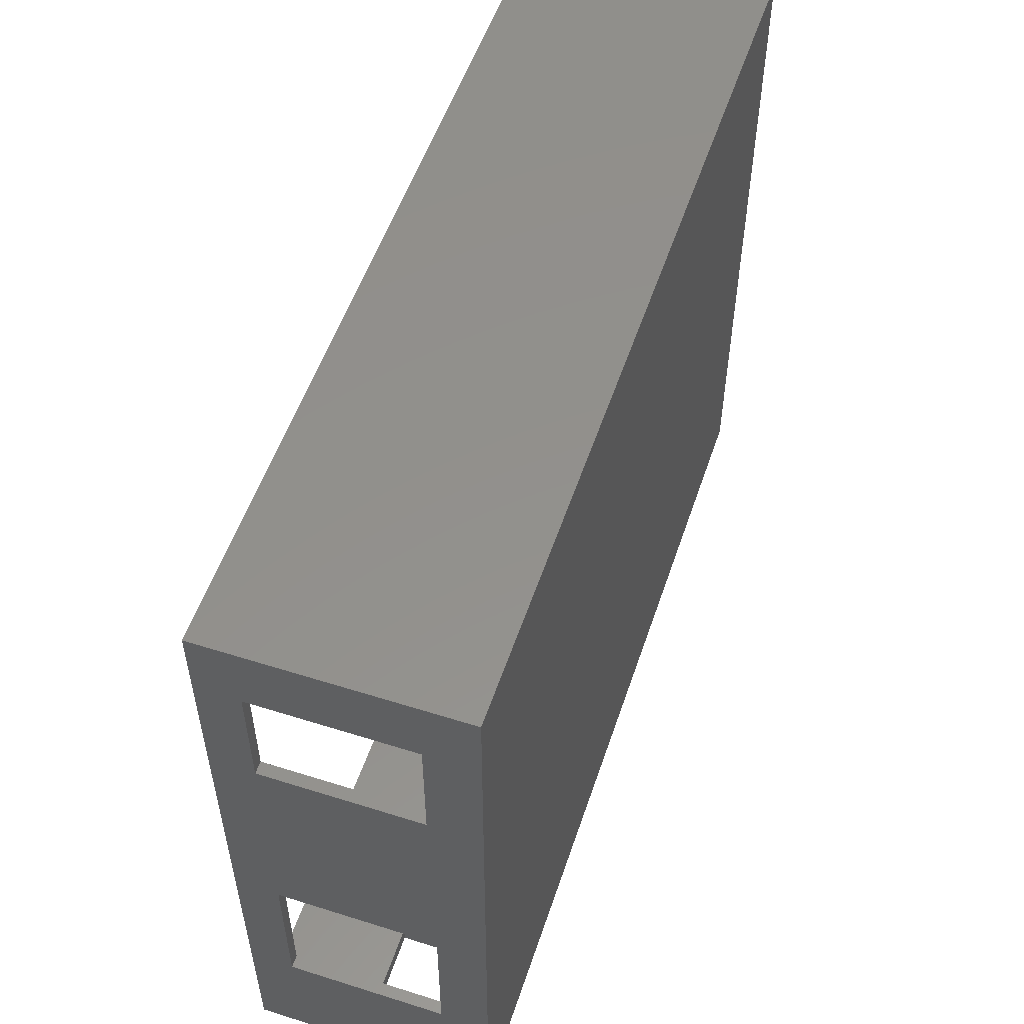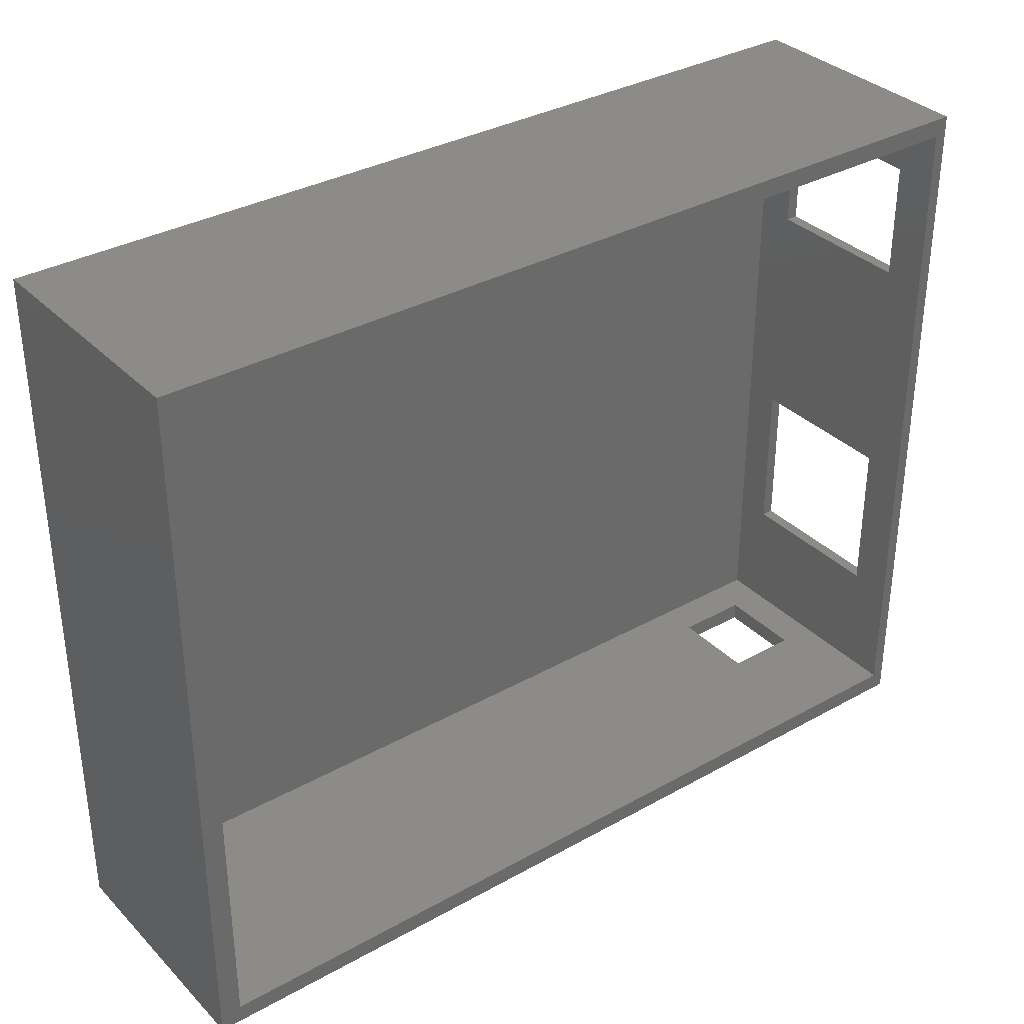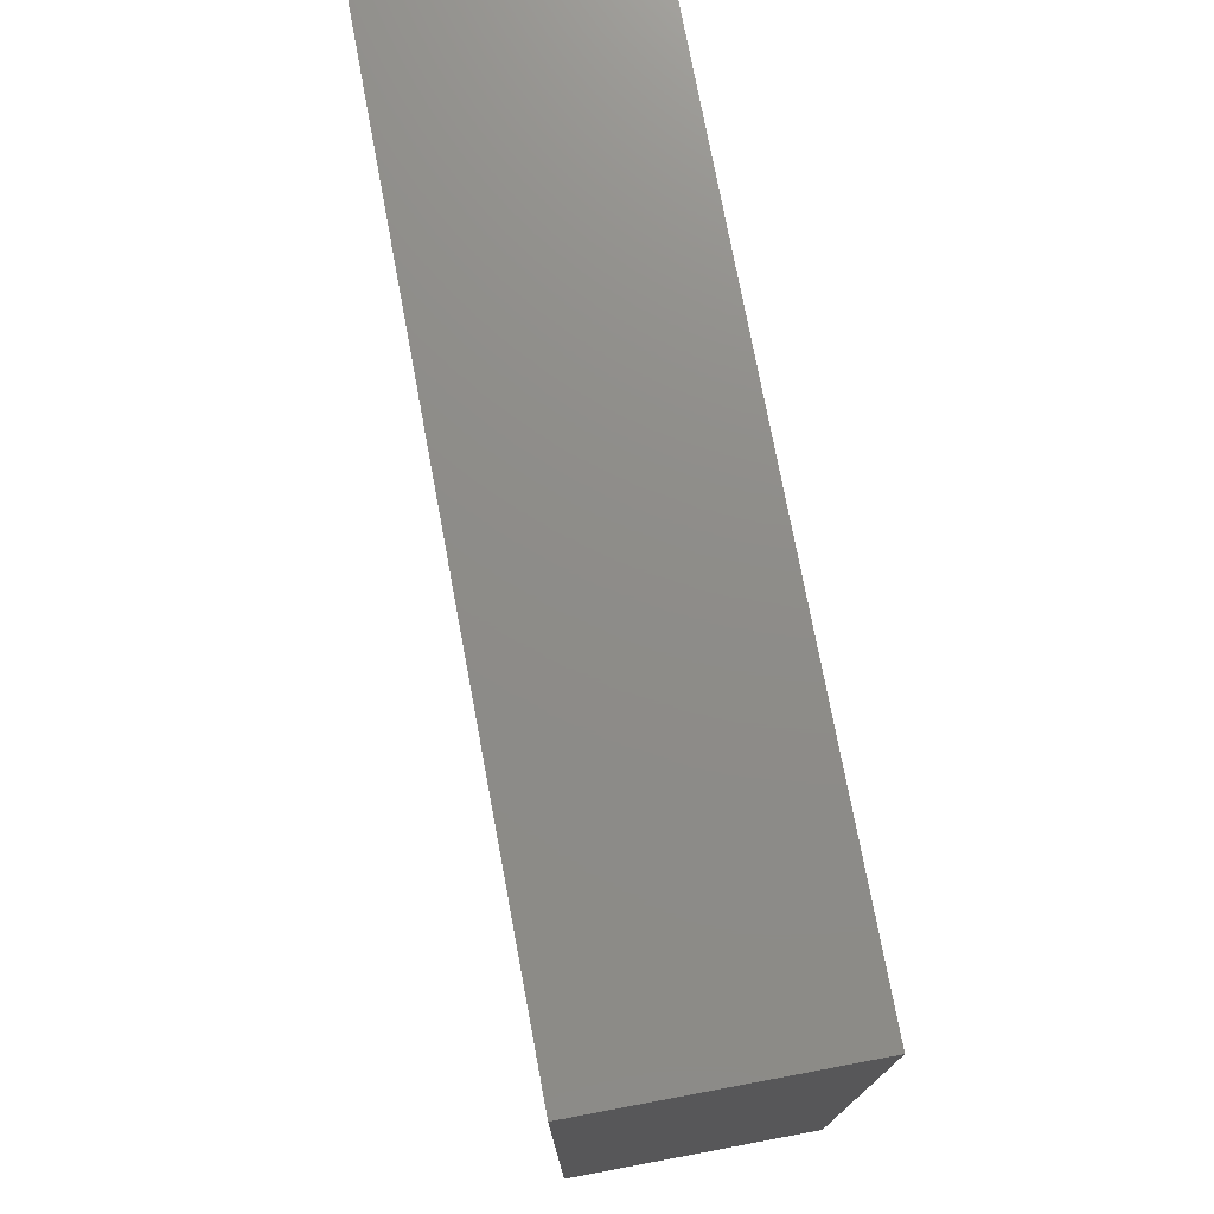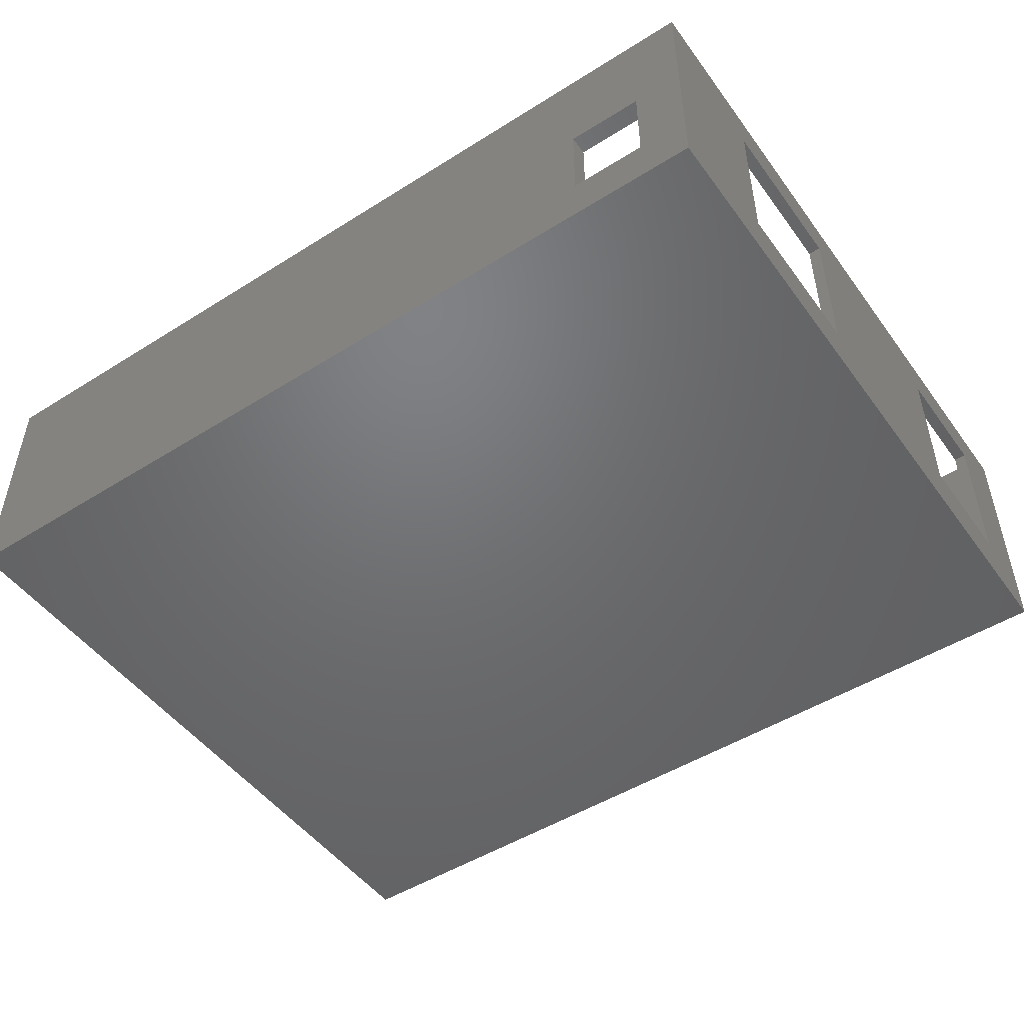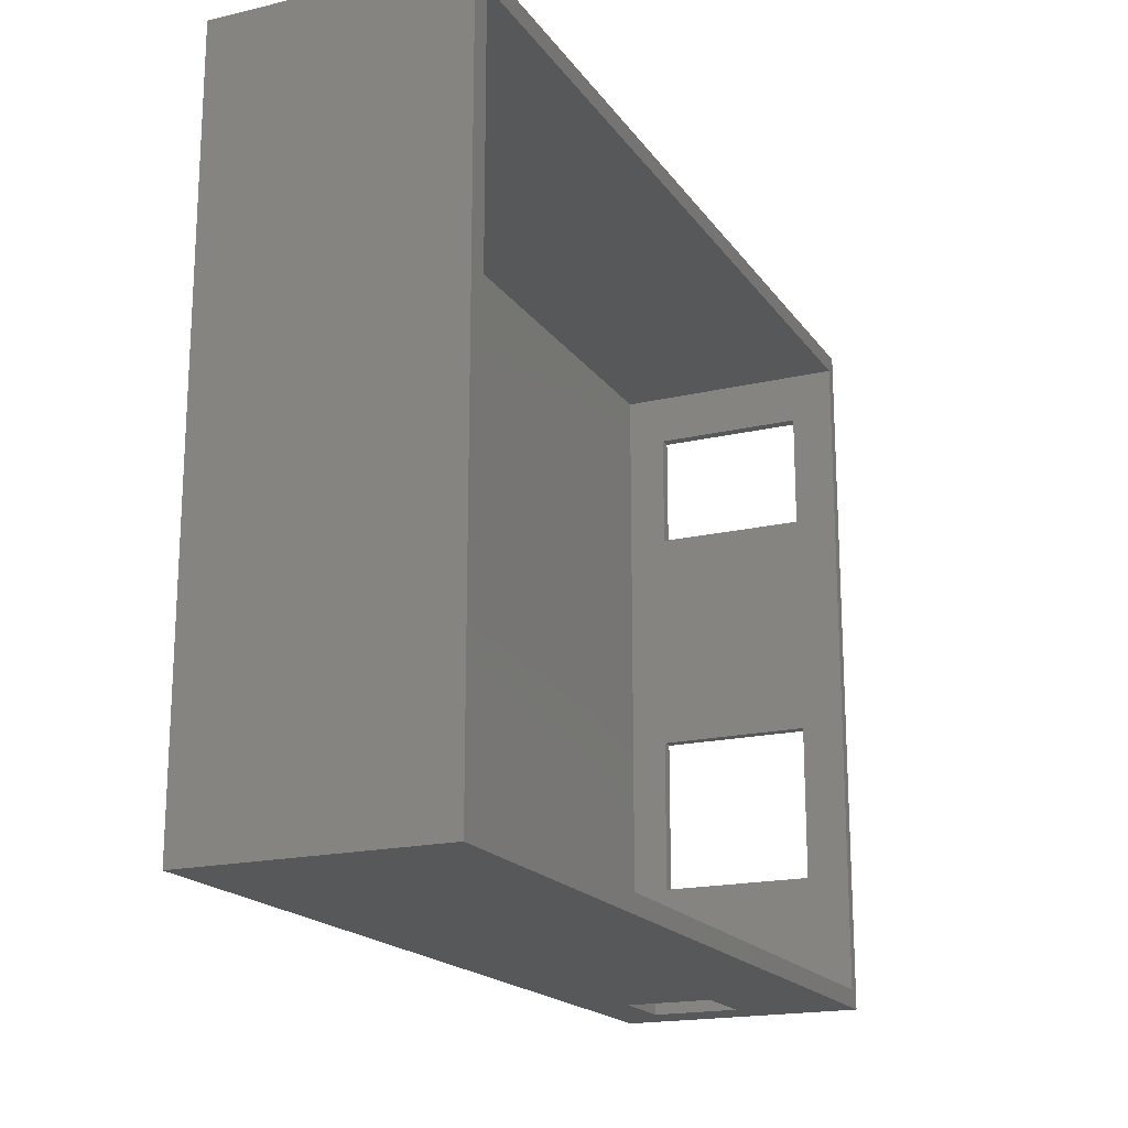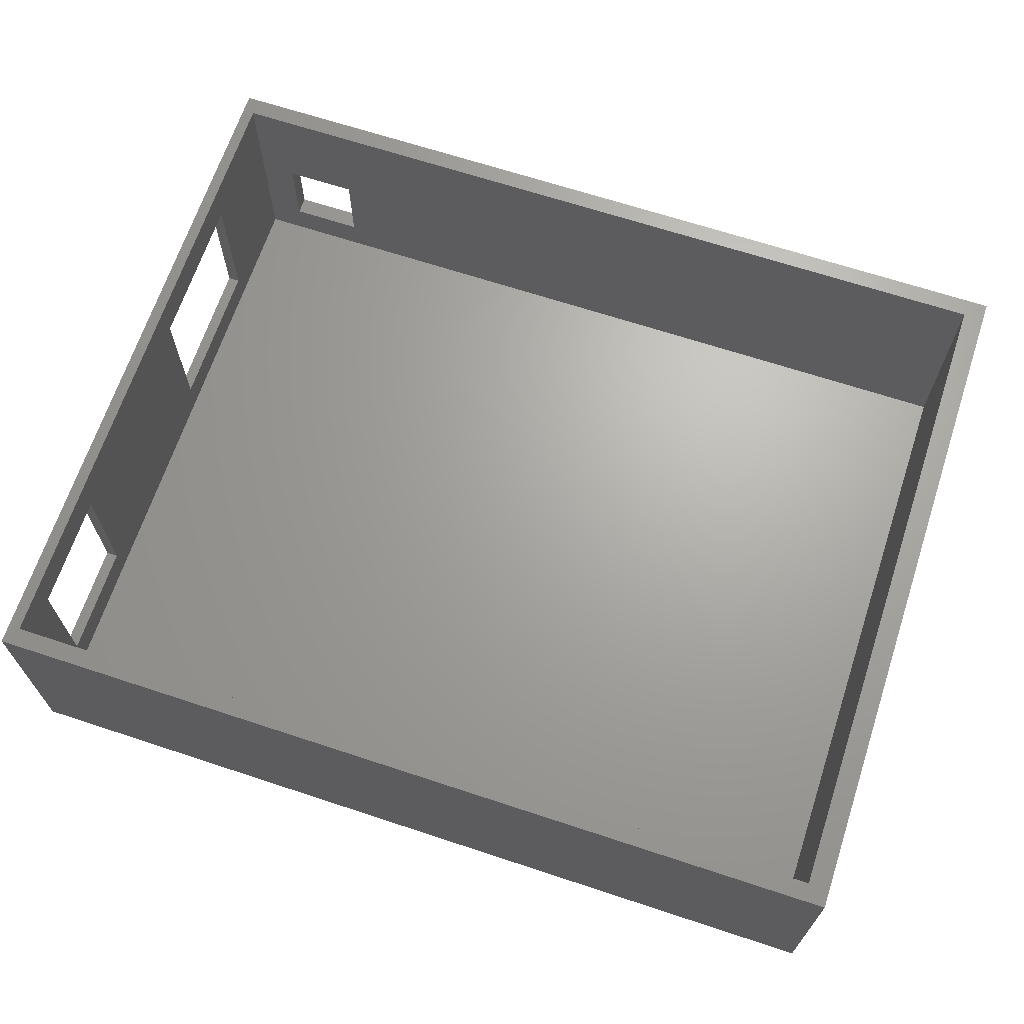
<metadata>
{"format":"stl","ext":"stl","renderer":"f3d","projection":"perspective","resolution":1024,"background":"white","views":[{"elev":54.1,"azim":108.5,"up":"+Y"},{"elev":34.1,"azim":-37.1,"up":"+Y"},{"elev":74.7,"azim":-100.6,"up":"+Y"},{"elev":-49.3,"azim":34.8,"up":"+Z"},{"elev":-18.5,"azim":-65.7,"up":"+Y"},{"elev":67.1,"azim":-161.7,"up":"+Z"}]}
</metadata>
<code>
# stl→obj: 44 verts, 96 faces
v 96.79 105.2 16.25
v 95.8 105.2 3.7
v 96.79 105.2 3.7
v 95.8 105.2 16.25
v 95.8 95.6 16.25
v 96.79 95.6 3.7
v 95.8 95.6 3.7
v 96.79 95.6 16.25
v 26.24 54.36 19.75
v 95.8 54.36 0.5
v 26.24 54.36 0.5
v 86.8 54.36 3.571
v 86.8 54.36 10.7
v 92.8 54.36 10.7
v 92.8 54.36 3.571
v 95.8 54.36 19.75
v 26.24 109.4 0.5
v 95.8 109.4 0.5
v 95.8 109.4 19.75
v 26.24 109.4 19.75
v 95.8 63.92 16.25
v 95.8 76.88 16.25
v 95.8 77.18 2
v 95.8 77.18 1.703
v 95.8 63.92 1.703
v 95.8 63.92 3.5
v 95.8 76.88 2
v 95.8 76.88 3.5
v 96.79 52.86 -0.4
v 92.8 52.86 3.571
v 24.5 52.86 -0.4
v 96.79 52.86 19.75
v 86.8 52.86 3.571
v 92.8 52.86 10.7
v 86.8 52.86 10.7
v 24.5 52.86 19.75
v 96.79 110.9 -0.4
v 24.5 110.9 -0.4
v 24.5 110.9 19.75
v 96.79 110.9 19.75
v 96.79 63.92 3.5
v 96.79 76.88 3.5
v 96.79 76.88 16.25
v 96.79 63.92 16.25
f 1 2 3
f 2 1 4
f 5 6 7
f 6 5 8
f 9 10 11
f 10 9 12
f 12 9 13
f 13 9 14
f 10 15 16
f 15 10 12
f 16 15 14
f 16 14 9
f 1 5 4
f 5 1 8
f 10 17 11
f 17 10 18
f 19 17 18
f 17 19 20
f 17 9 11
f 9 17 20
f 16 21 10
f 21 16 19
f 21 19 22
f 22 19 5
f 22 5 23
f 23 5 24
f 5 19 4
f 4 19 2
f 10 25 18
f 25 10 21
f 25 21 26
f 18 25 24
f 18 24 7
f 7 24 5
f 18 7 2
f 18 2 19
f 22 27 28
f 27 22 23
f 6 2 7
f 2 6 3
f 29 30 31
f 30 29 32
f 31 30 33
f 30 32 34
f 34 32 35
f 33 36 31
f 36 33 35
f 36 35 32
f 37 31 38
f 31 37 29
f 36 9 39
f 9 36 32
f 9 32 16
f 16 32 19
f 39 20 40
f 20 39 9
f 40 20 19
f 40 19 32
f 39 31 36
f 31 39 38
f 39 37 38
f 37 39 40
f 29 41 32
f 41 29 37
f 41 37 42
f 42 37 6
f 42 6 43
f 6 37 3
f 3 37 1
f 32 44 40
f 44 32 41
f 40 44 43
f 40 43 8
f 8 43 6
f 40 8 1
f 40 1 37
f 41 28 26
f 28 41 42
f 28 25 26
f 25 28 27
f 25 27 24
f 24 27 23
f 43 21 22
f 21 43 44
f 21 41 26
f 41 21 44
f 43 28 42
f 28 43 22
f 30 12 33
f 12 30 15
f 12 35 33
f 35 12 13
f 14 35 13
f 35 14 34
f 14 30 34
f 30 14 15

</code>
